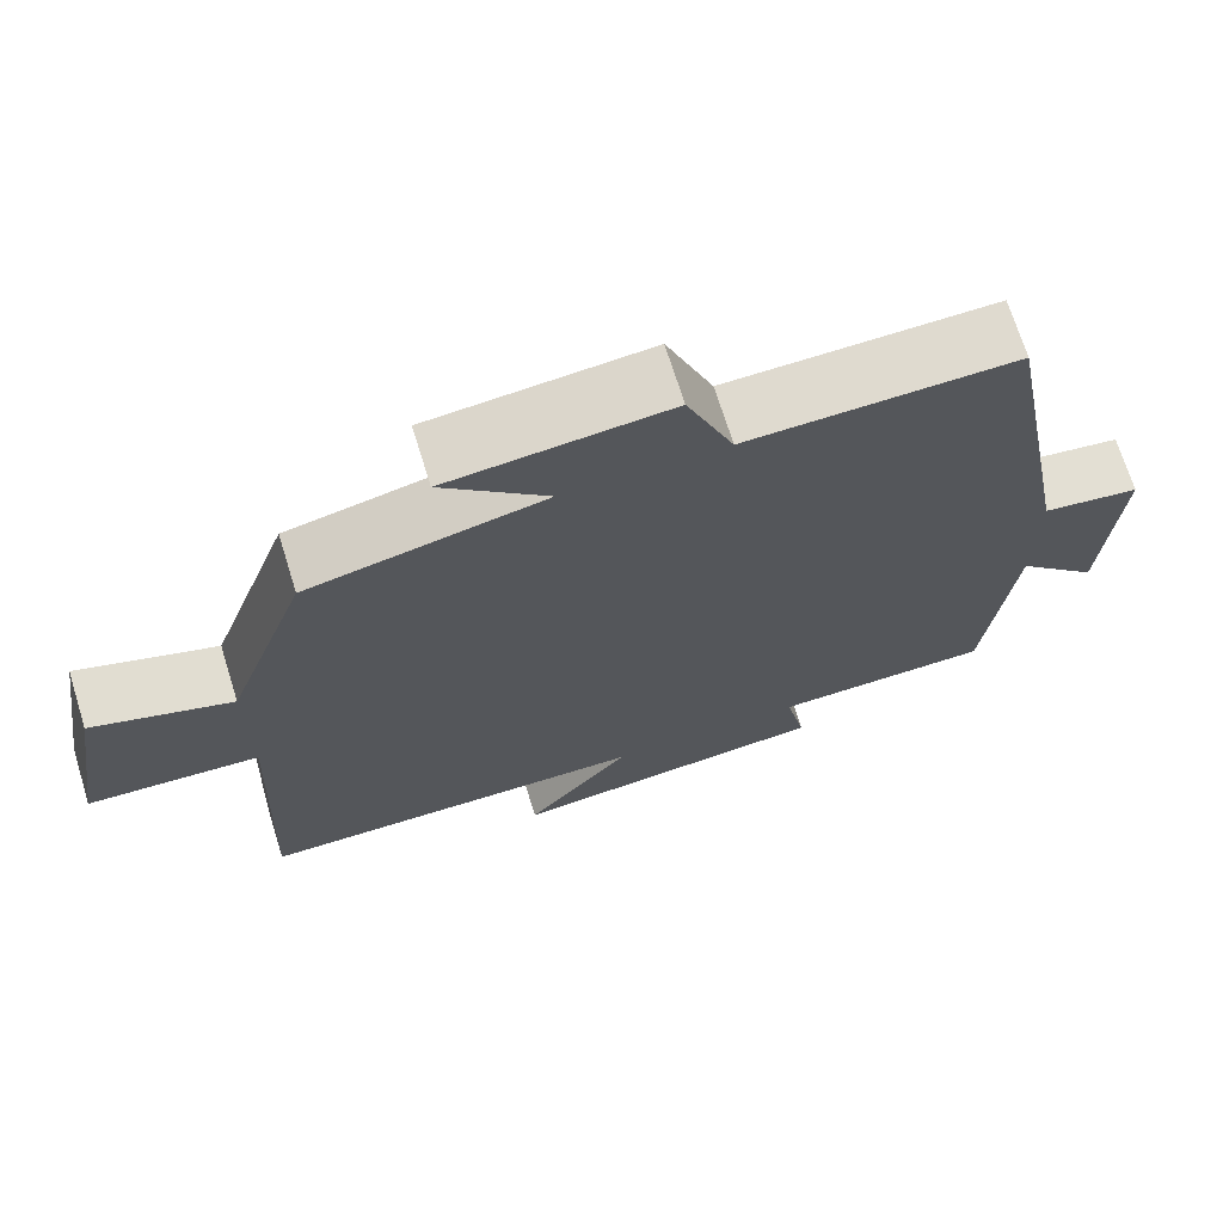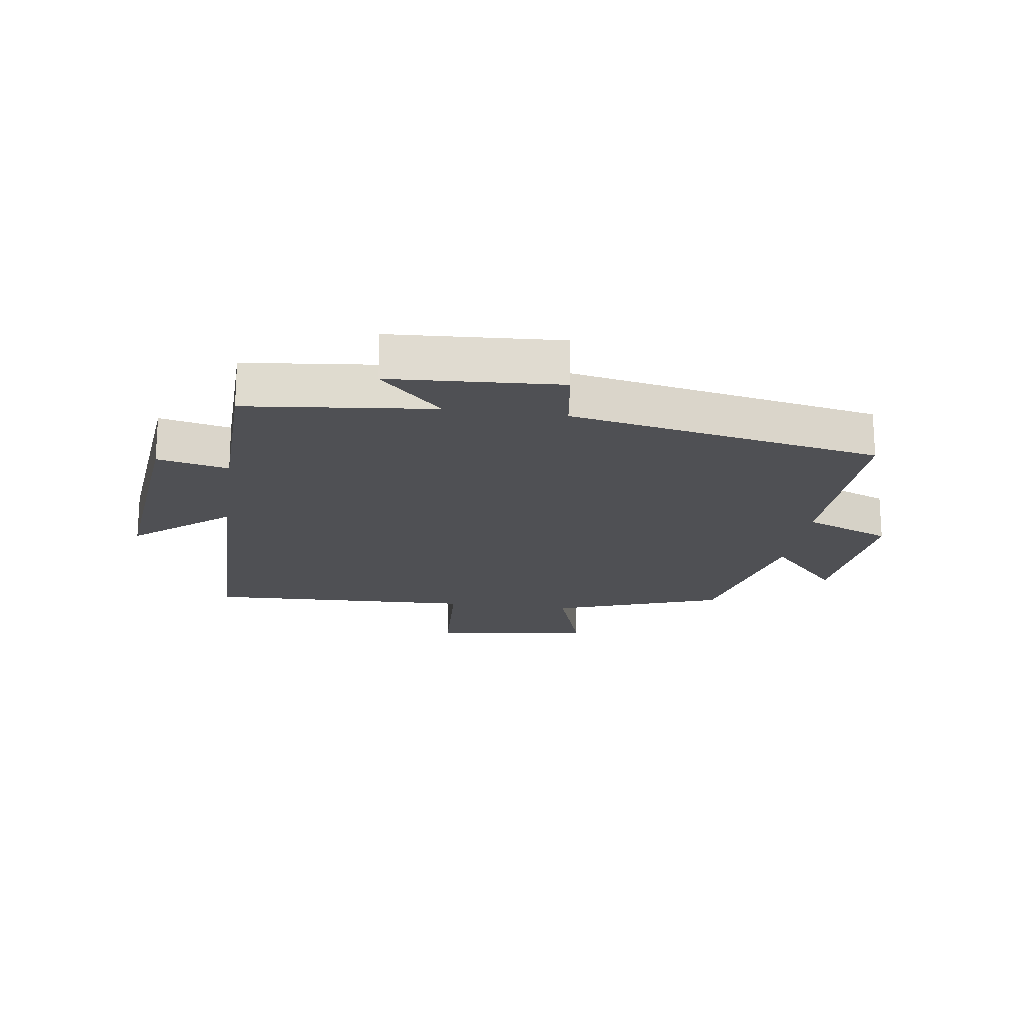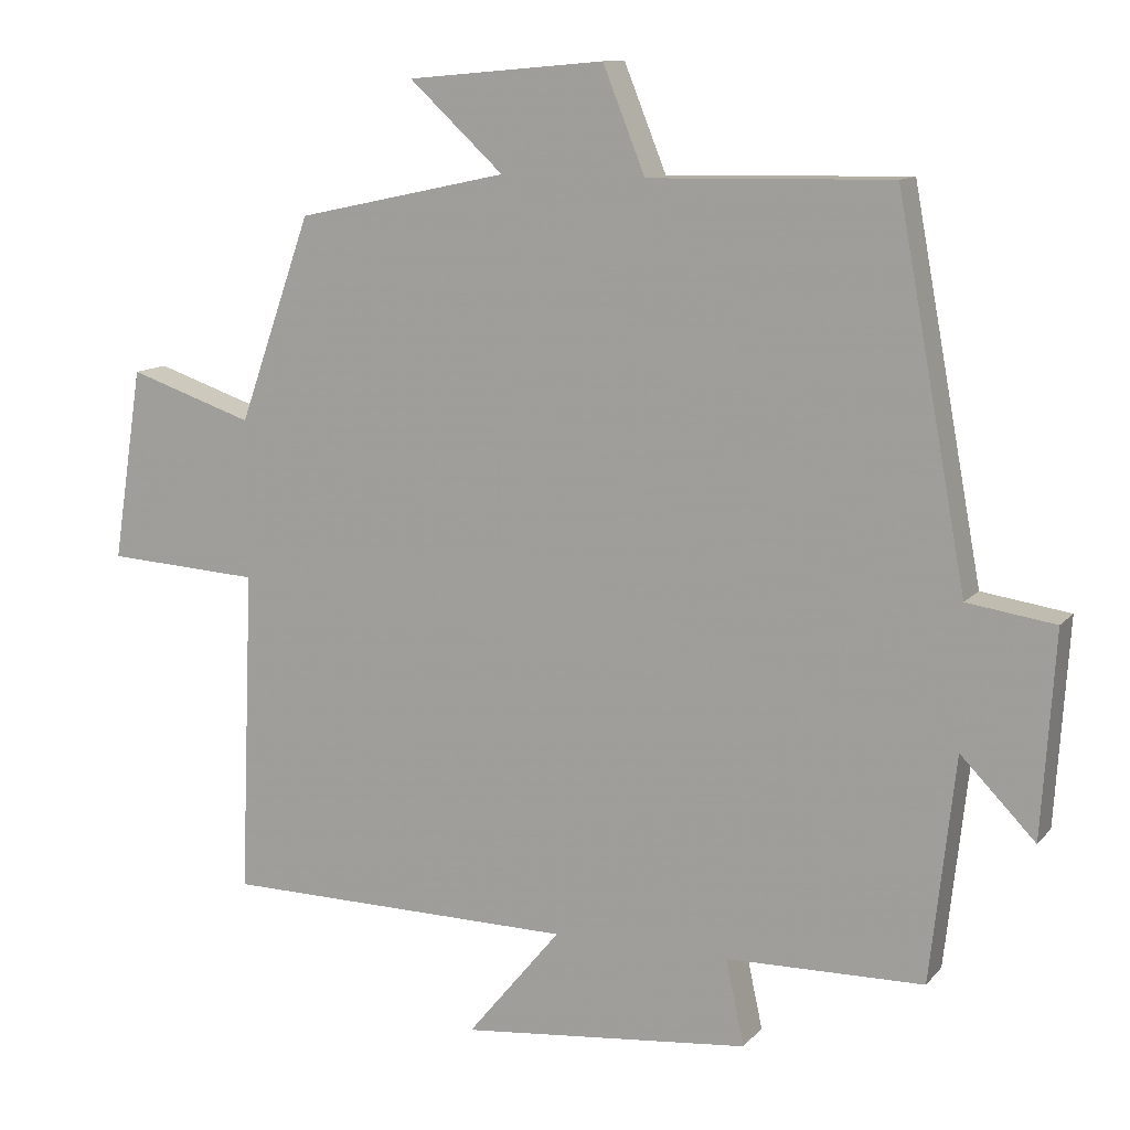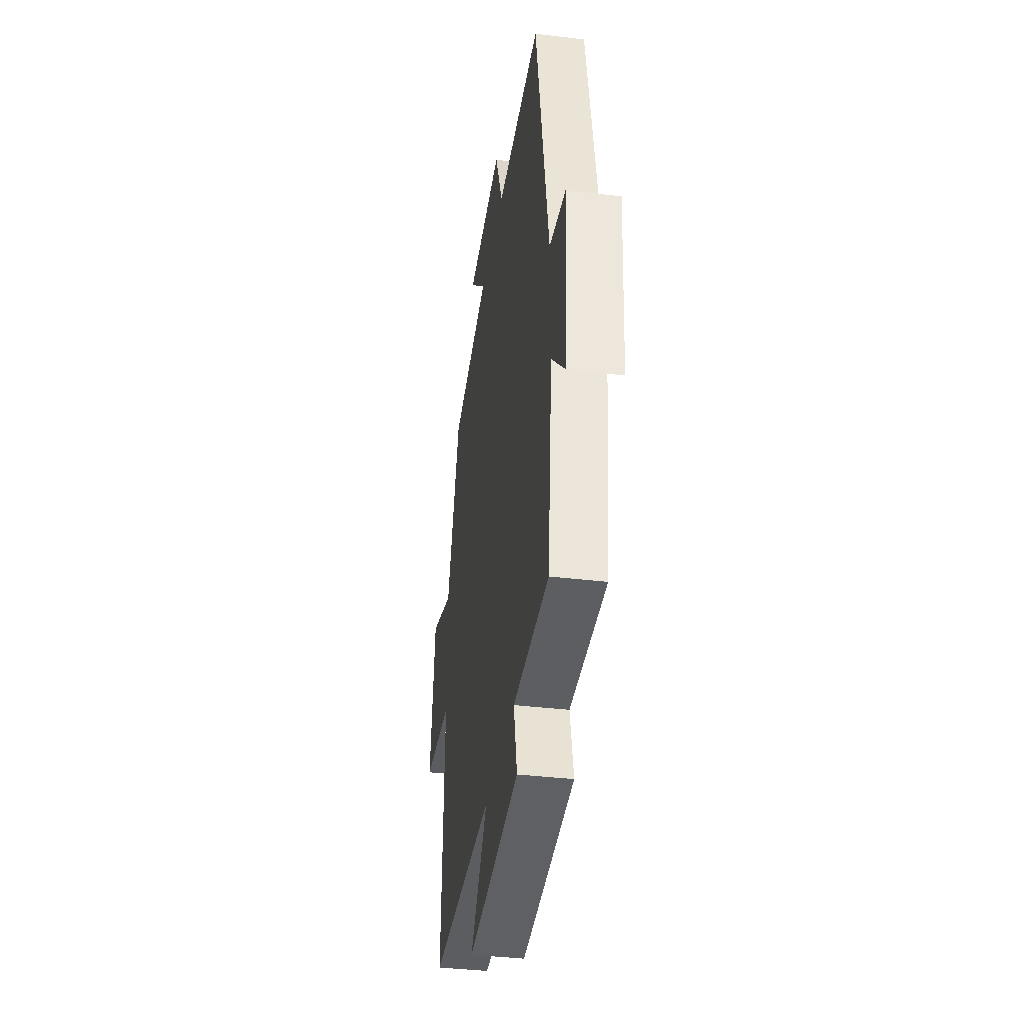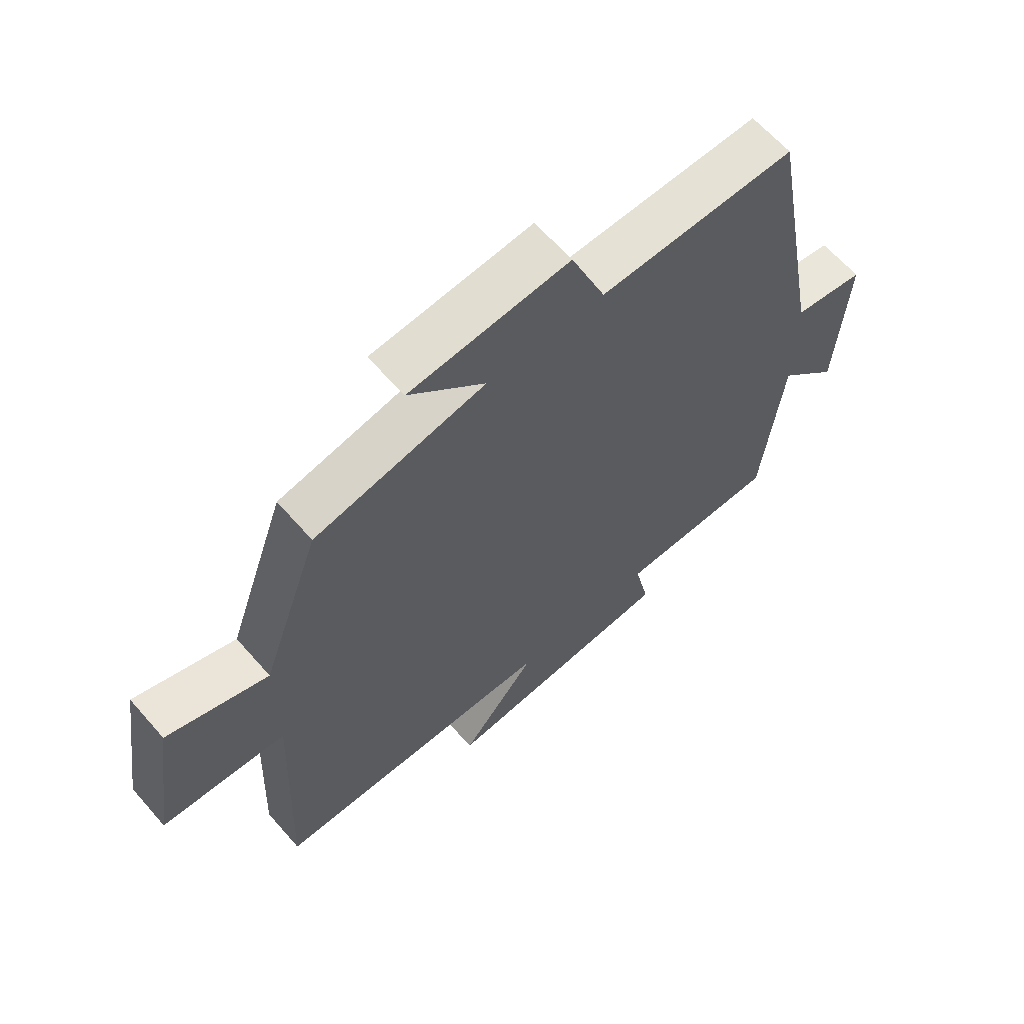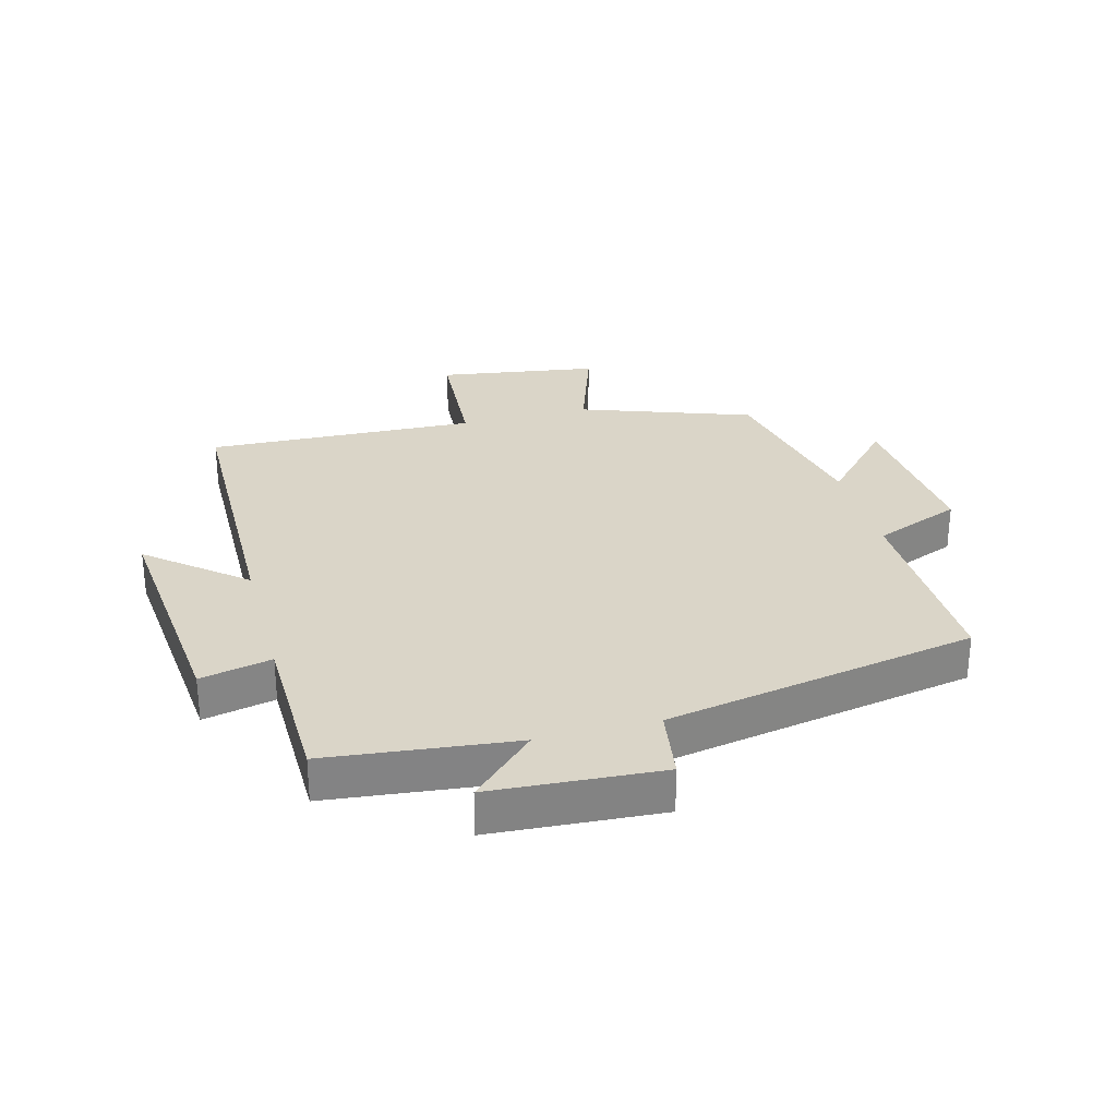
<metadata>
{"format":"obj","ext":"obj","renderer":"f3d","projection":"perspective","resolution":1024,"background":"white","views":[{"elev":70.2,"azim":162.7,"up":"+Z"},{"elev":-19.2,"azim":-98.4,"up":"+Y"},{"elev":11.5,"azim":-156.3,"up":"+Z"},{"elev":-37.8,"azim":-98.7,"up":"+Z"},{"elev":63.4,"azim":138.9,"up":"+Z"},{"elev":29.2,"azim":-105.0,"up":"+Y"}]}
</metadata>
<code>
v -0.466 0.07 -0.496
v -0.5 0.07 -0.191
v -0.601 0.07 -0.295
v -0.619 0.07 -0.019
v -0.5 0.07 -0.001
v -0.406 0.07 0.506
v -0.079 0.07 0.5
v -0.022 0.07 0.642
v 0.244 0.07 0.618
v 0.117 0.07 0.5
v 0.402 0.07 0.439
v 0.5 0.07 0.162
v 0.668 0.07 0.219
v 0.708 0.07 -0.041
v 0.5 0.07 -0.054
v 0.518 0.07 -0.493
v 0.041 0.07 -0.5
v 0.168 0.07 -0.654
v -0.224 0.07 -0.616
v -0.199 0.07 -0.5
v -0.466 0 -0.496
v -0.5 0 -0.191
v -0.601 0 -0.295
v -0.619 0 -0.019
v -0.5 0 -0.001
v -0.406 0 0.506
v -0.079 0 0.5
v -0.022 0 0.642
v 0.244 0 0.618
v 0.117 0 0.5
v 0.402 0 0.439
v 0.5 0 0.162
v 0.668 0 0.219
v 0.708 0 -0.041
v 0.5 0 -0.054
v 0.518 0 -0.493
v 0.041 0 -0.5
v 0.168 0 -0.654
v -0.224 0 -0.616
v -0.199 0 -0.5
f 17 18 19 20
f 20 1 2
f 17 20 2
f 16 17 2
f 15 16 2
f 12 13 14 15
f 12 15 2
f 11 12 2
f 10 11 2
f 7 8 9 10
f 7 10 2 3
f 5 6 7
f 5 7 3
f 3 4 5
f 40 39 38 37
f 22 21 40
f 22 40 37
f 22 37 36
f 22 36 35
f 35 34 33 32
f 22 35 32
f 22 32 31
f 22 31 30
f 30 29 28 27
f 23 22 30 27
f 27 26 25
f 23 27 25
f 25 24 23
f 1 21 22 2
f 2 22 23 3
f 3 23 24 4
f 4 24 25 5
f 5 25 26 6
f 6 26 27 7
f 7 27 28 8
f 8 28 29 9
f 9 29 30 10
f 10 30 31 11
f 11 31 32 12
f 12 32 33 13
f 13 33 34 14
f 14 34 35 15
f 15 35 36 16
f 16 36 37 17
f 17 37 38 18
f 18 38 39 19
f 19 39 40 20
f 20 40 21 1

</code>
